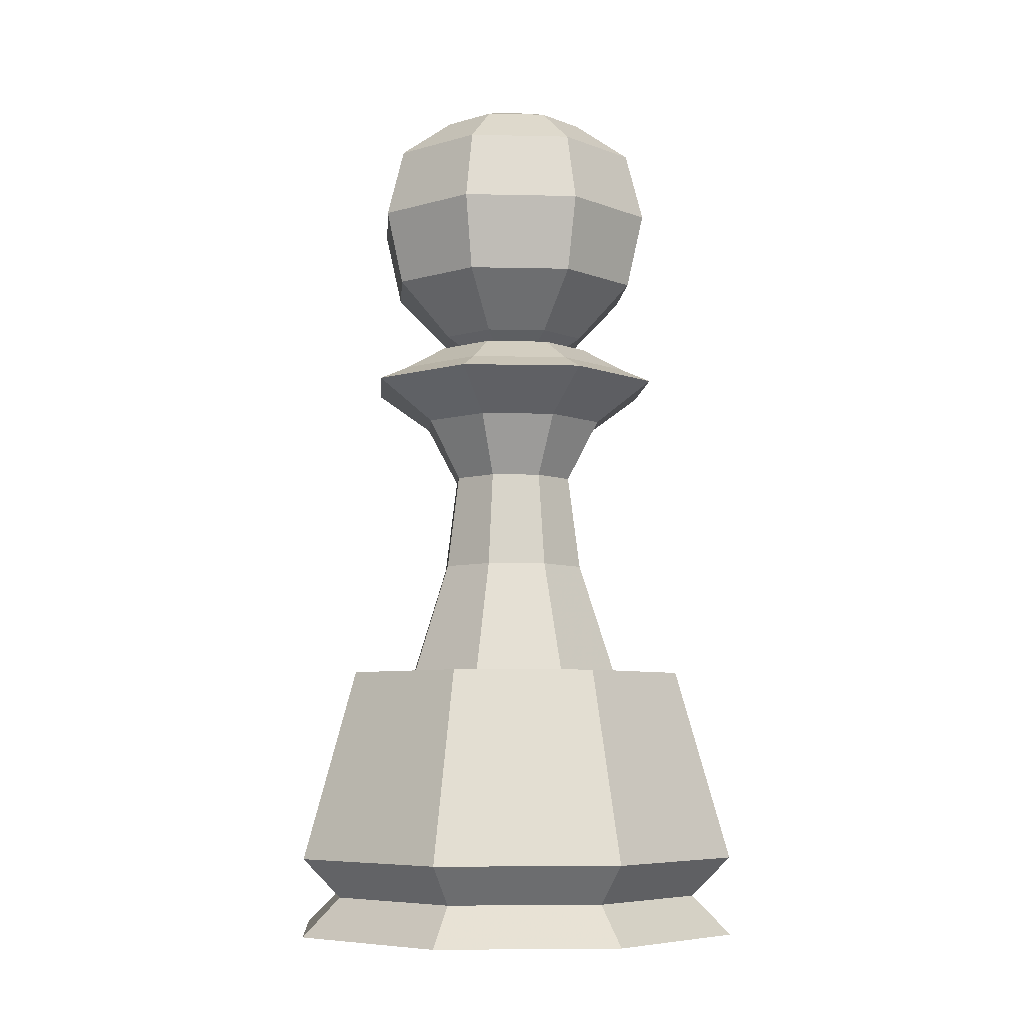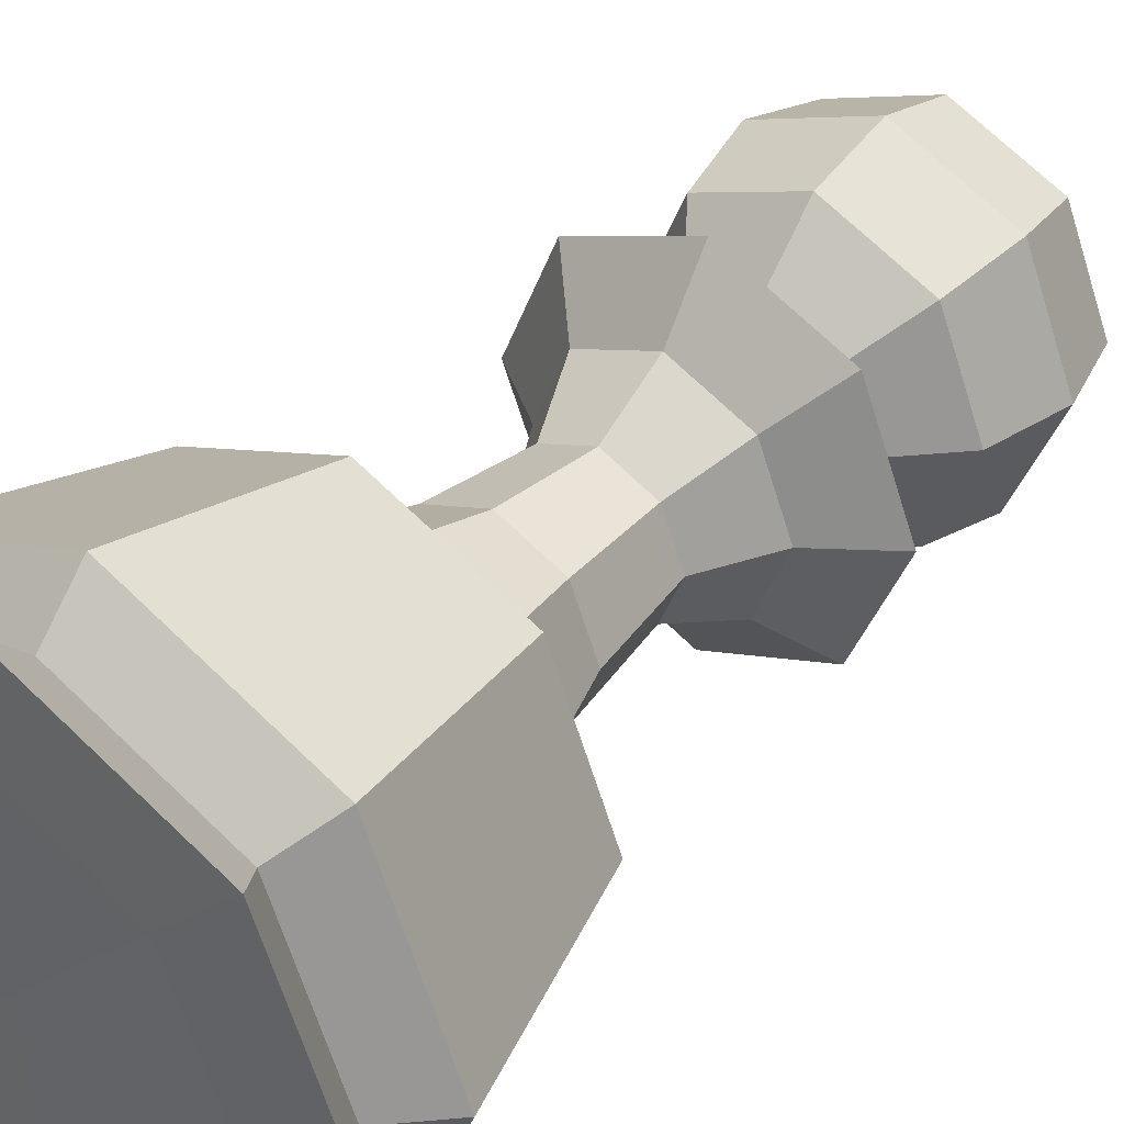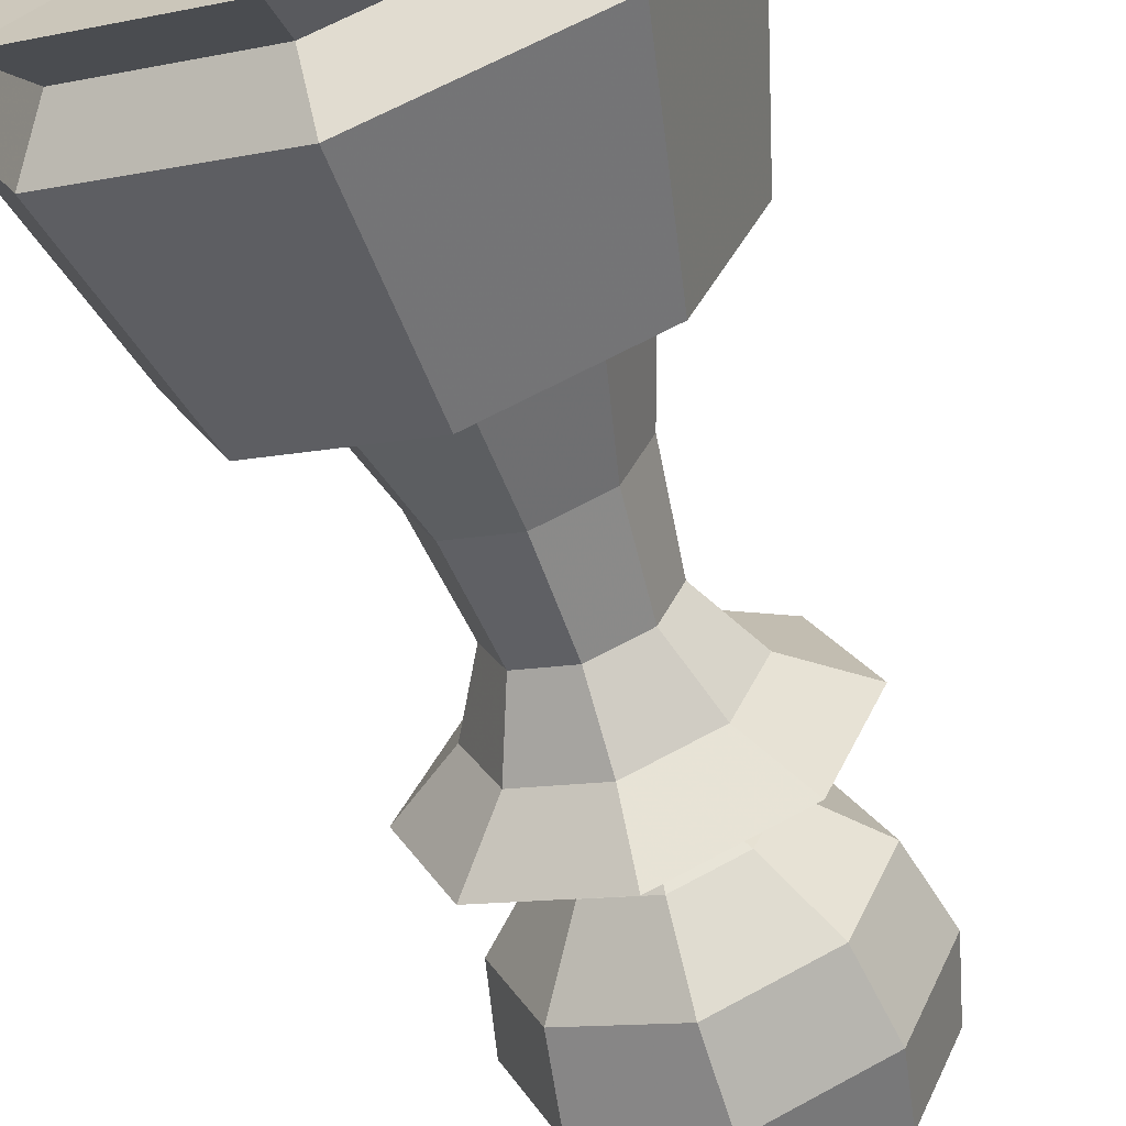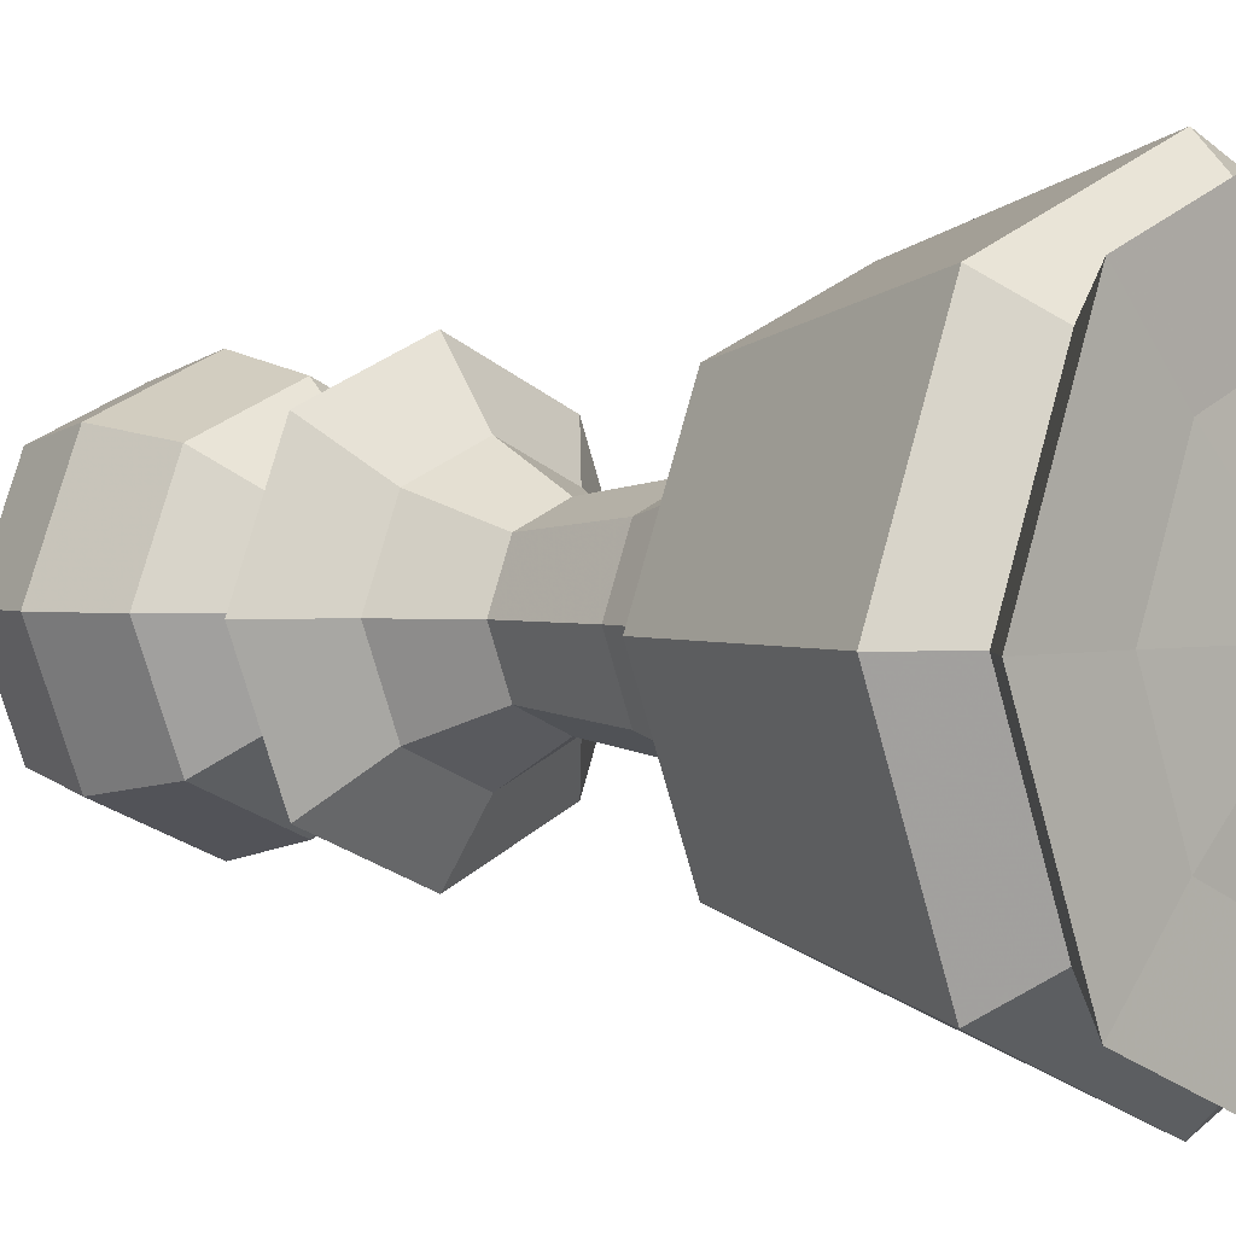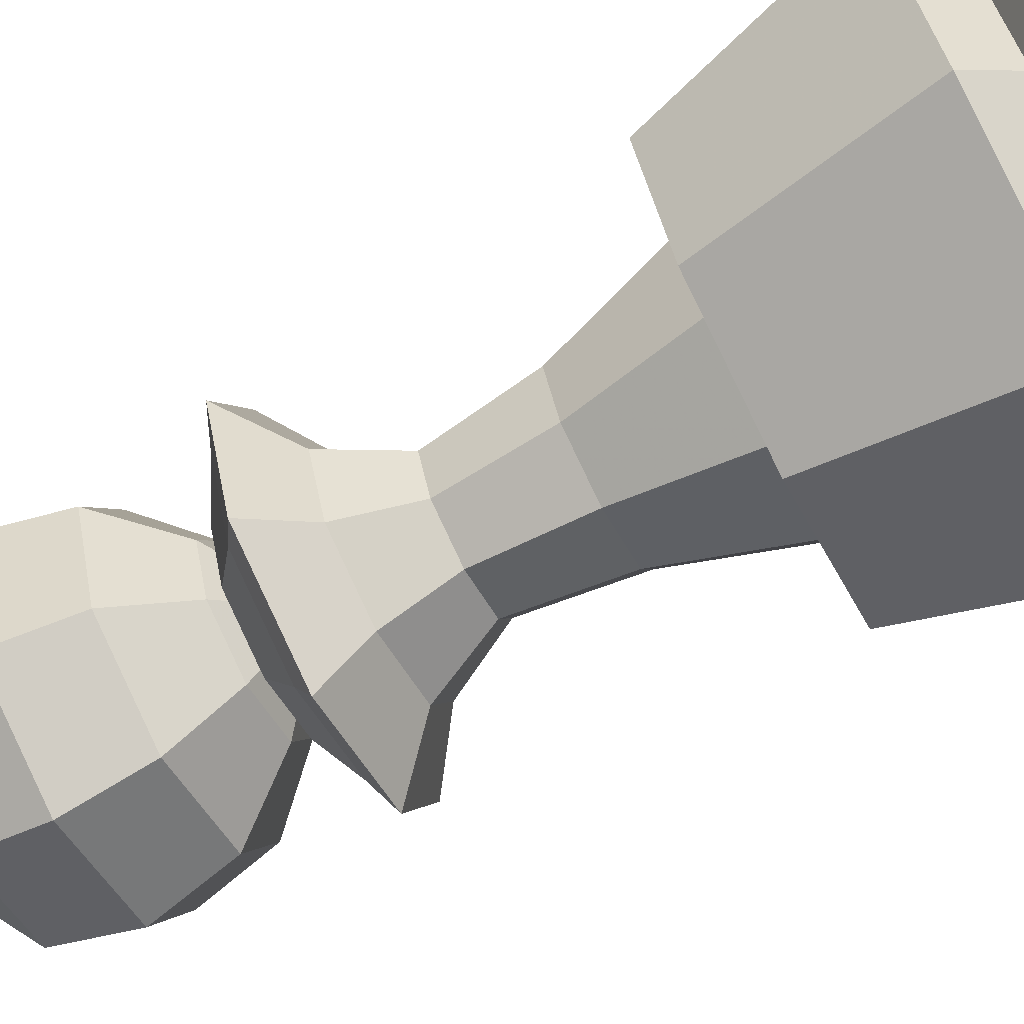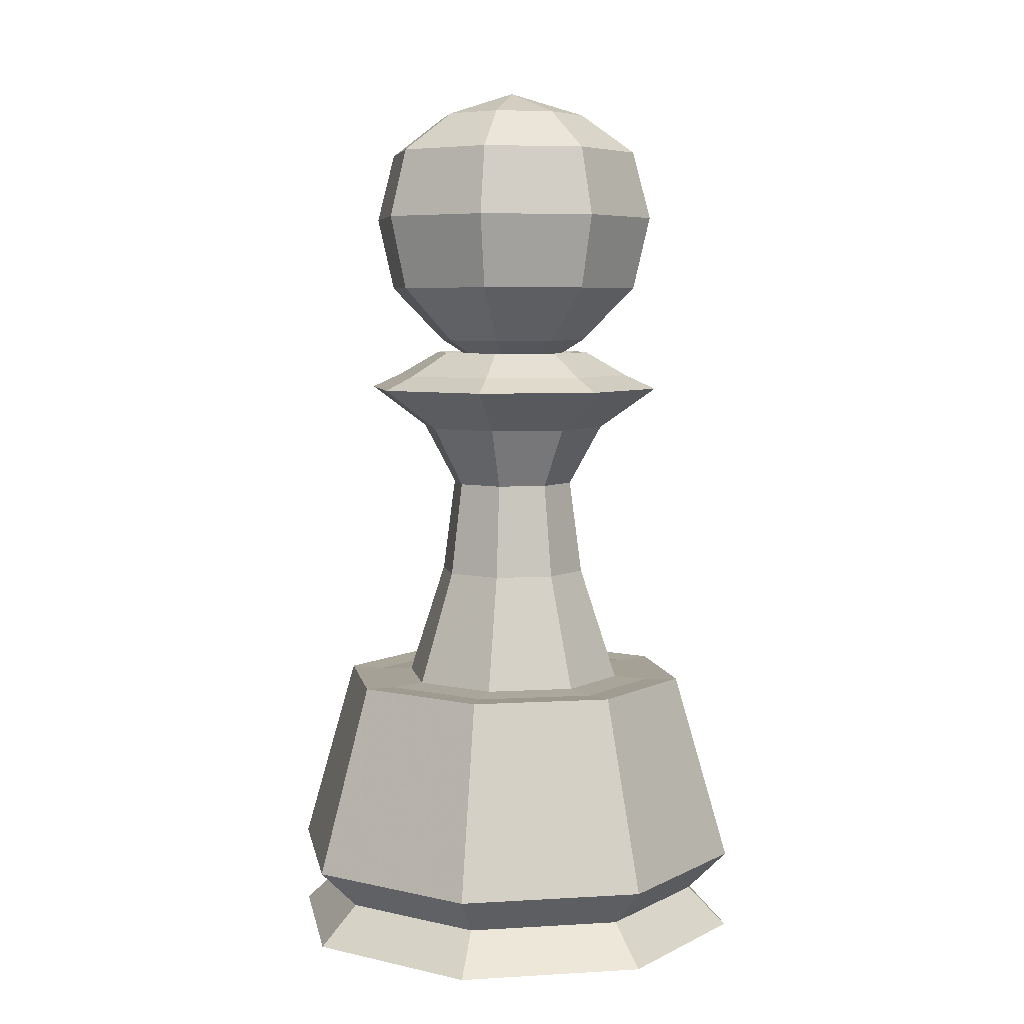
<metadata>
{"format":"obj","ext":"obj","renderer":"f3d","projection":"perspective","resolution":1024,"background":"white","views":[{"elev":-6.5,"azim":-161.4,"up":"+Y"},{"elev":38.6,"azim":38.4,"up":"+Z"},{"elev":-62.8,"azim":18.6,"up":"+Z"},{"elev":1.9,"azim":-46.2,"up":"+Z"},{"elev":-71.0,"azim":-62.2,"up":"+Z"},{"elev":6.0,"azim":-77.8,"up":"+Y"}]}
</metadata>
<code>
o unnamed_obj_0_unnamed_obj_0
v 62.67 495.1 62.67
v 88.63 495.1 0
v 0 523 0
v 0 495.1 88.63
v 62.67 495.1 62.67
v -62.67 495.1 62.67
v -88.63 495.1 0
v -62.67 495.1 -62.67
v 0 495.1 -88.63
v 62.67 495.1 -62.67
v 108.1 448.8 108.1
v 152.8 448.8 0
v 0 448.8 152.8
v -108.1 448.8 108.1
v -152.8 448.8 0
v -108.1 448.8 -108.1
v 0 448.8 -152.8
v 108.1 448.8 -108.1
v 122.9 368.7 122.9
v 173.9 368.7 0
v 0 368.7 173.9
v -122.9 368.7 122.9
v -173.9 368.7 0
v -122.9 368.7 -122.9
v 0 368.7 -173.9
v 122.9 368.7 -122.9
v 108.9 282.8 108.9
v 154 282.8 0
v 0 282.8 154
v -108.9 282.8 108.9
v -154 282.8 0
v -108.9 282.8 -108.9
v 0 282.8 -154
v 108.9 282.8 -108.9
v 63.8 218.4 63.8
v 90.23 218.4 0
v 0 218.4 90.23
v -63.8 218.4 63.8
v -90.23 218.4 0
v -63.8 218.4 -63.8
v 0 218.4 -90.23
v 63.8 218.4 -63.8
v 4.109 166.6 4.109
v 5.811 166.6 0
v 0 166.6 5.811
v -4.109 166.6 4.109
v -5.811 166.6 0
v -4.109 166.6 -4.109
v 0 166.6 -5.811
v 4.109 166.6 -4.109
v 67.41 203.1 67.41
v 95.33 203.1 0
v 0 203.1 95.33
v -67.41 203.1 67.41
v -95.33 203.1 0
v -67.41 203.1 -67.41
v 0 203.1 -95.33
v 67.41 203.1 -67.41
v 102.6 174.9 102.6
v 145.1 174.9 0
v 0 174.9 145.1
v -102.6 174.9 102.6
v -145.1 174.9 0
v -102.6 174.9 -102.6
v 0 174.9 -145.1
v 102.6 174.9 -102.6
v 128.4 158.3 128.4
v 181.5 158.3 0
v 0 158.3 181.5
v -128.4 158.3 128.4
v -181.5 158.3 0
v -128.4 158.3 -128.4
v 0 158.3 -181.5
v 128.4 158.3 -128.4
v 80.23 109.8 80.23
v 113.5 109.8 0
v 0 109.8 113.5
v -80.23 109.8 80.23
v -113.5 109.8 0
v -80.23 109.8 -80.23
v 0 109.8 -113.5
v 80.23 109.8 -80.23
v 52.79 39.07 52.79
v 74.66 39.07 0
v 0 39.07 74.66
v -52.79 39.07 52.79
v -74.66 39.07 0
v -52.79 39.07 -52.79
v 0 39.07 -74.66
v 52.79 39.07 -52.79
v 63.23 -72.51 63.23
v 89.43 -72.51 0
v 0 -72.51 89.43
v -63.23 -72.51 63.23
v -89.43 -72.51 0
v -63.23 -72.51 -63.23
v 0 -72.51 -89.43
v 63.23 -72.51 -63.23
v 94.37 -206.4 94.37
v 133.5 -206.4 0
v 0 -206.4 133.5
v -94.37 -206.4 94.37
v -133.5 -206.4 0
v -94.37 -206.4 -94.37
v 0 -206.4 -133.5
v 94.37 -206.4 -94.37
v 122.5 -208 122.5
v 173.2 -208 0
v 0 -208 173.2
v -122.5 -208 122.5
v -173.2 -208 0
v -122.5 -208 -122.5
v 0 -208 -173.2
v 122.5 -208 -122.5
v 149.5 -206.4 149.5
v 211.4 -206.4 0
v 0 -206.4 211.4
v -149.5 -206.4 149.5
v -211.4 -206.4 0
v -149.5 -206.4 -149.5
v 0 -206.4 -211.4
v 149.5 -206.4 -149.5
v 195.2 -428.5 195.2
v 276 -428.5 0
v 0 -428.5 276
v -195.2 -428.5 195.2
v -276 -428.5 0
v -195.2 -428.5 -195.2
v 0 -428.5 -276
v 195.2 -428.5 -195.2
v 162.4 -474.9 162.4
v 229.6 -474.9 0
v 0 -474.9 229.6
v -162.4 -474.9 162.4
v -229.6 -474.9 0
v -162.4 -474.9 -162.4
v 0 -474.9 -229.6
v 162.4 -474.9 -162.4
v 195.2 -519.7 195.2
v 276 -519.7 0
v 0 -519.7 276
v -195.2 -519.7 195.2
v -276 -519.7 0
v -195.2 -519.7 -195.2
v 0 -519.7 -276
v 195.2 -519.7 -195.2
v 116.6 -516.4 116.6
v 165 -516.4 0
v 0 -516.4 165
v -116.6 -516.4 116.6
v -165 -516.4 0
v -116.6 -516.4 -116.6
v 0 -516.4 -165
v 116.6 -516.4 -116.6
v 0 -523 0
f 5 2 3
f 4 5 3
f 6 4 3
f 7 6 3
f 8 7 3
f 9 8 3
f 10 9 3
f 2 10 3
f 11 12 2
f 5 11 2
f 13 11 5
f 4 13 5
f 14 13 4
f 6 14 4
f 15 14 6
f 7 15 6
f 16 15 7
f 8 16 7
f 17 16 8
f 9 17 8
f 18 17 9
f 10 18 9
f 12 18 10
f 2 12 10
f 19 20 12
f 11 19 12
f 21 19 11
f 13 21 11
f 22 21 13
f 14 22 13
f 23 22 14
f 15 23 14
f 24 23 15
f 16 24 15
f 25 24 16
f 17 25 16
f 26 25 17
f 18 26 17
f 20 26 18
f 12 20 18
f 27 28 20
f 19 27 20
f 29 27 19
f 21 29 19
f 30 29 21
f 22 30 21
f 31 30 22
f 23 31 22
f 32 31 23
f 24 32 23
f 33 32 24
f 25 33 24
f 34 33 25
f 26 34 25
f 28 34 26
f 20 28 26
f 35 36 28
f 27 35 28
f 37 35 27
f 29 37 27
f 38 37 29
f 30 38 29
f 39 38 30
f 31 39 30
f 40 39 31
f 32 40 31
f 41 40 32
f 33 41 32
f 42 41 33
f 34 42 33
f 36 42 34
f 28 36 34
f 43 44 36
f 35 43 36
f 45 43 35
f 37 45 35
f 46 45 37
f 38 46 37
f 47 46 38
f 39 47 38
f 48 47 39
f 40 48 39
f 49 48 40
f 41 49 40
f 50 49 41
f 42 50 41
f 44 50 42
f 36 44 42
f 51 52 44
f 43 51 44
f 53 51 43
f 45 53 43
f 54 53 45
f 46 54 45
f 55 54 46
f 47 55 46
f 56 55 47
f 48 56 47
f 57 56 48
f 49 57 48
f 58 57 49
f 50 58 49
f 52 58 50
f 44 52 50
f 59 60 52
f 51 59 52
f 61 59 51
f 53 61 51
f 62 61 53
f 54 62 53
f 63 62 54
f 55 63 54
f 64 63 55
f 56 64 55
f 65 64 56
f 57 65 56
f 66 65 57
f 58 66 57
f 60 66 58
f 52 60 58
f 67 68 60
f 59 67 60
f 69 67 59
f 61 69 59
f 70 69 61
f 62 70 61
f 71 70 62
f 63 71 62
f 72 71 63
f 64 72 63
f 73 72 64
f 65 73 64
f 74 73 65
f 66 74 65
f 68 74 66
f 60 68 66
f 75 76 68
f 67 75 68
f 77 75 67
f 69 77 67
f 78 77 69
f 70 78 69
f 79 78 70
f 71 79 70
f 80 79 71
f 72 80 71
f 81 80 72
f 73 81 72
f 82 81 73
f 74 82 73
f 76 82 74
f 68 76 74
f 83 84 76
f 75 83 76
f 85 83 75
f 77 85 75
f 86 85 77
f 78 86 77
f 87 86 78
f 79 87 78
f 88 87 79
f 80 88 79
f 89 88 80
f 81 89 80
f 90 89 81
f 82 90 81
f 84 90 82
f 76 84 82
f 91 92 84
f 83 91 84
f 93 91 83
f 85 93 83
f 94 93 85
f 86 94 85
f 95 94 86
f 87 95 86
f 96 95 87
f 88 96 87
f 97 96 88
f 89 97 88
f 98 97 89
f 90 98 89
f 92 98 90
f 84 92 90
f 99 100 92
f 91 99 92
f 101 99 91
f 93 101 91
f 102 101 93
f 94 102 93
f 103 102 94
f 95 103 94
f 104 103 95
f 96 104 95
f 105 104 96
f 97 105 96
f 106 105 97
f 98 106 97
f 100 106 98
f 92 100 98
f 107 108 100
f 99 107 100
f 109 107 99
f 101 109 99
f 110 109 101
f 102 110 101
f 111 110 102
f 103 111 102
f 112 111 103
f 104 112 103
f 113 112 104
f 105 113 104
f 114 113 105
f 106 114 105
f 108 114 106
f 100 108 106
f 115 116 108
f 107 115 108
f 117 115 107
f 109 117 107
f 118 117 109
f 110 118 109
f 119 118 110
f 111 119 110
f 120 119 111
f 112 120 111
f 121 120 112
f 113 121 112
f 122 121 113
f 114 122 113
f 116 122 114
f 108 116 114
f 123 124 116
f 115 123 116
f 125 123 115
f 117 125 115
f 126 125 117
f 118 126 117
f 127 126 118
f 119 127 118
f 128 127 119
f 120 128 119
f 129 128 120
f 121 129 120
f 130 129 121
f 122 130 121
f 124 130 122
f 116 124 122
f 131 132 124
f 123 131 124
f 133 131 123
f 125 133 123
f 134 133 125
f 126 134 125
f 135 134 126
f 127 135 126
f 136 135 127
f 128 136 127
f 137 136 128
f 129 137 128
f 138 137 129
f 130 138 129
f 132 138 130
f 124 132 130
f 139 140 132
f 131 139 132
f 141 139 131
f 133 141 131
f 142 141 133
f 134 142 133
f 143 142 134
f 135 143 134
f 144 143 135
f 136 144 135
f 145 144 136
f 137 145 136
f 146 145 137
f 138 146 137
f 140 146 138
f 132 140 138
f 147 148 140
f 139 147 140
f 149 147 139
f 141 149 139
f 150 149 141
f 142 150 141
f 151 150 142
f 143 151 142
f 152 151 143
f 144 152 143
f 153 152 144
f 145 153 144
f 154 153 145
f 146 154 145
f 148 154 146
f 140 148 146
f 147 155 148
f 149 155 147
f 150 155 149
f 151 155 150
f 152 155 151
f 153 155 152
f 154 155 153
f 148 155 154

</code>
